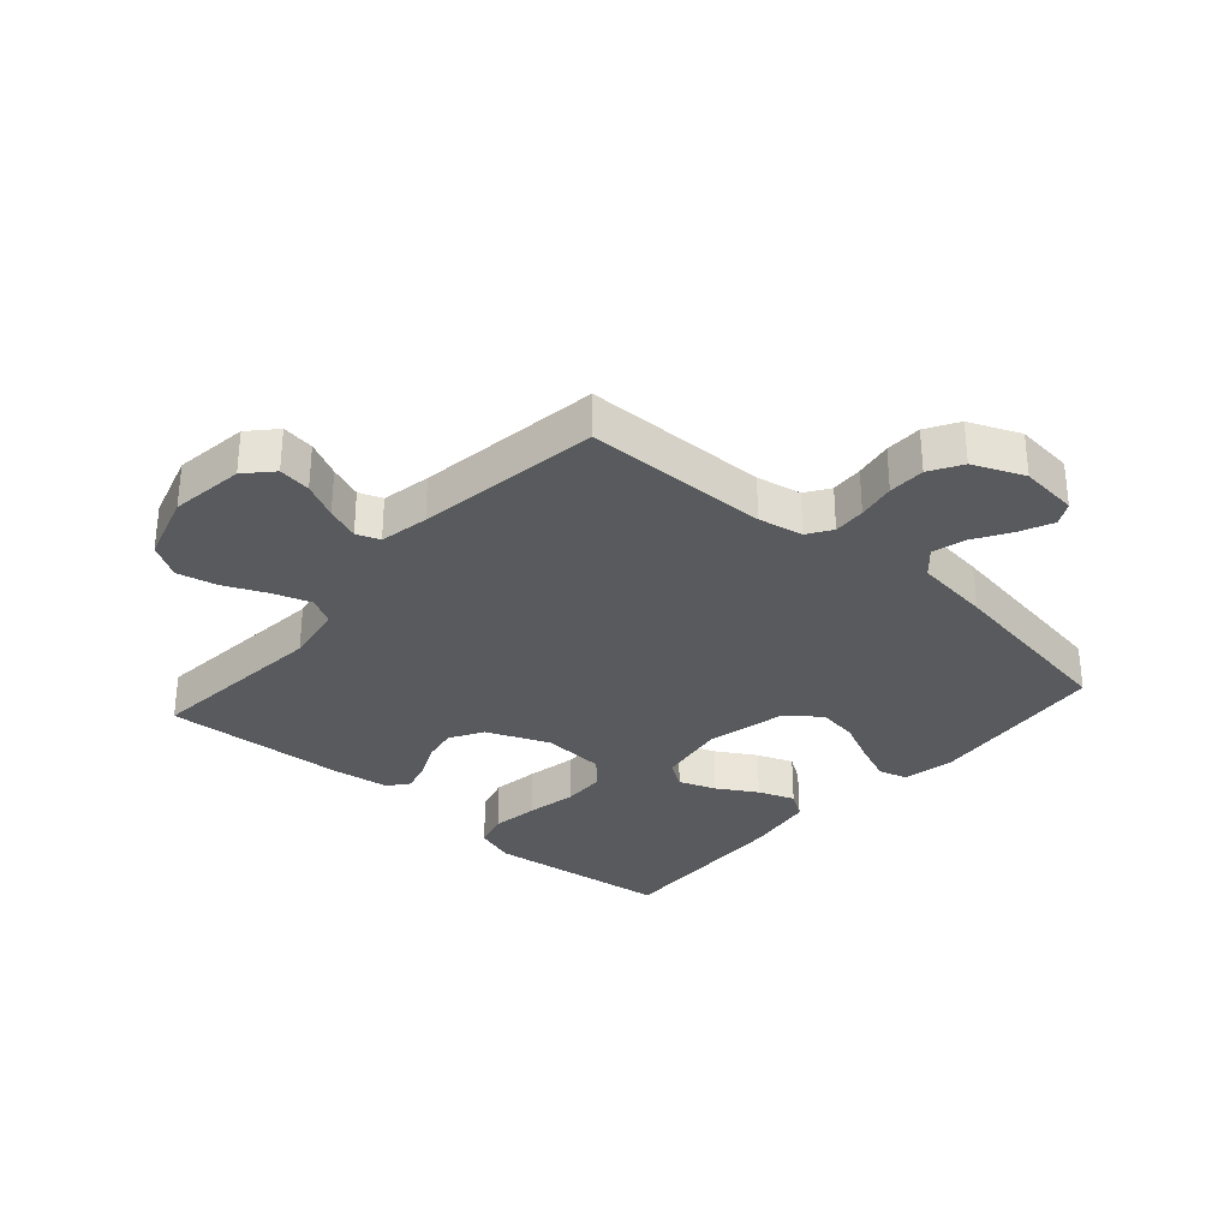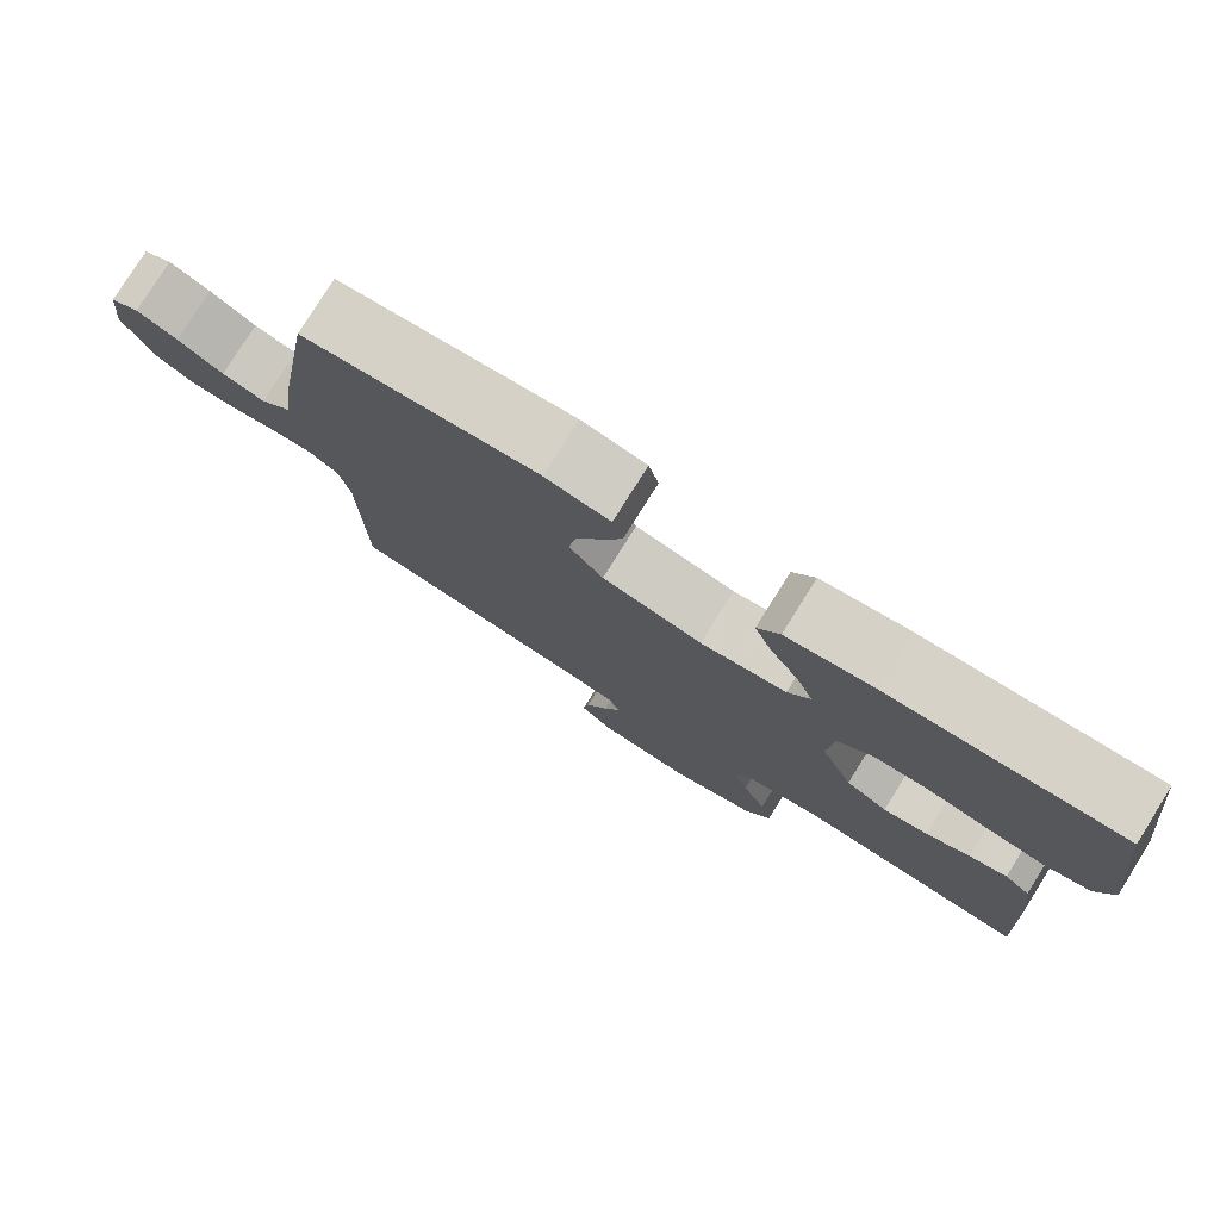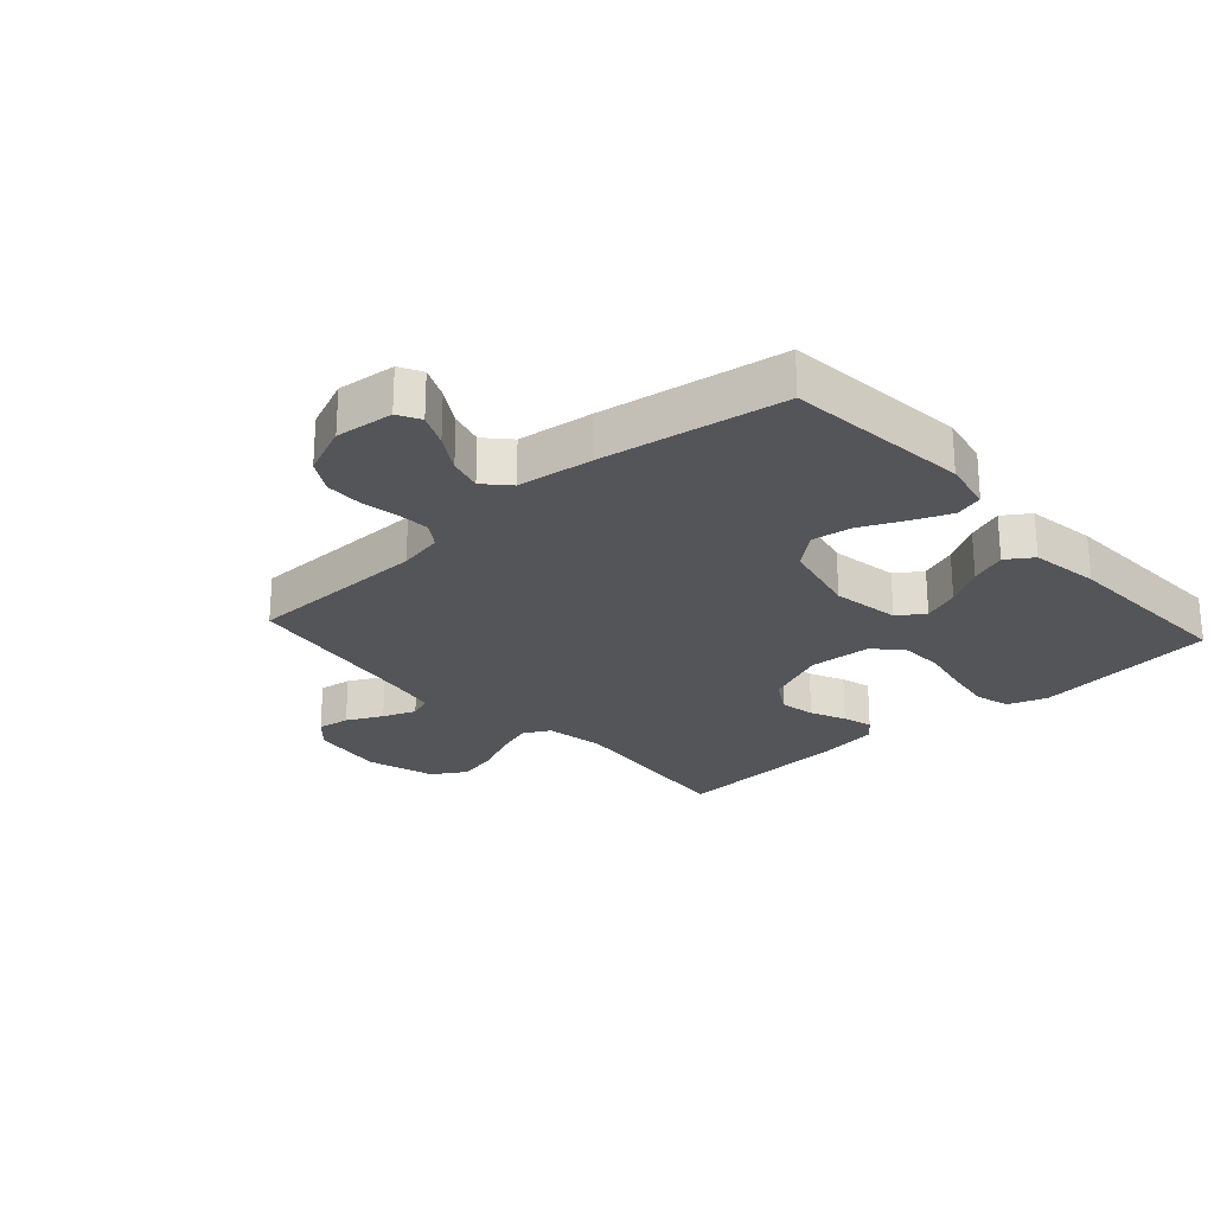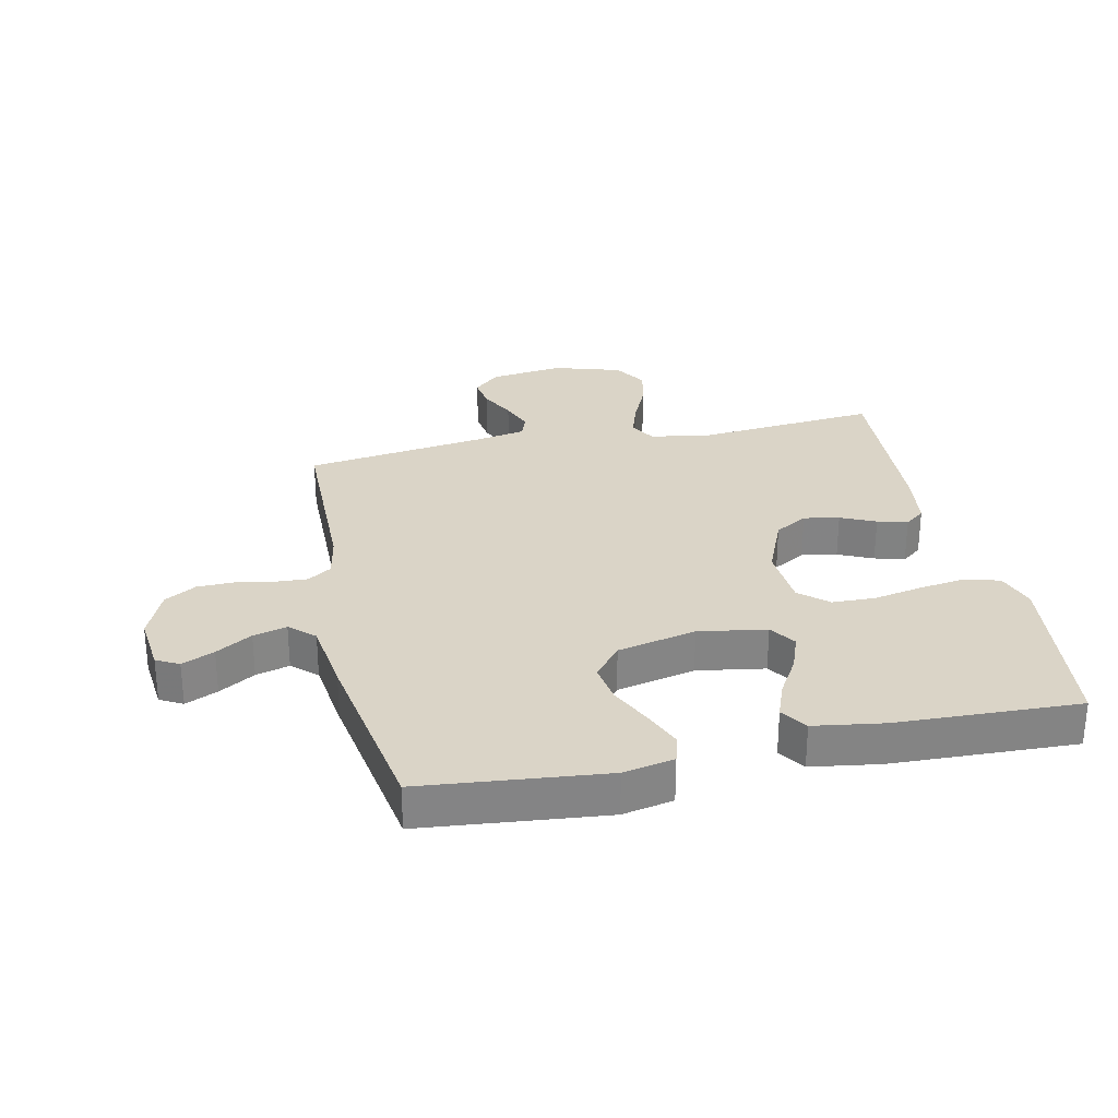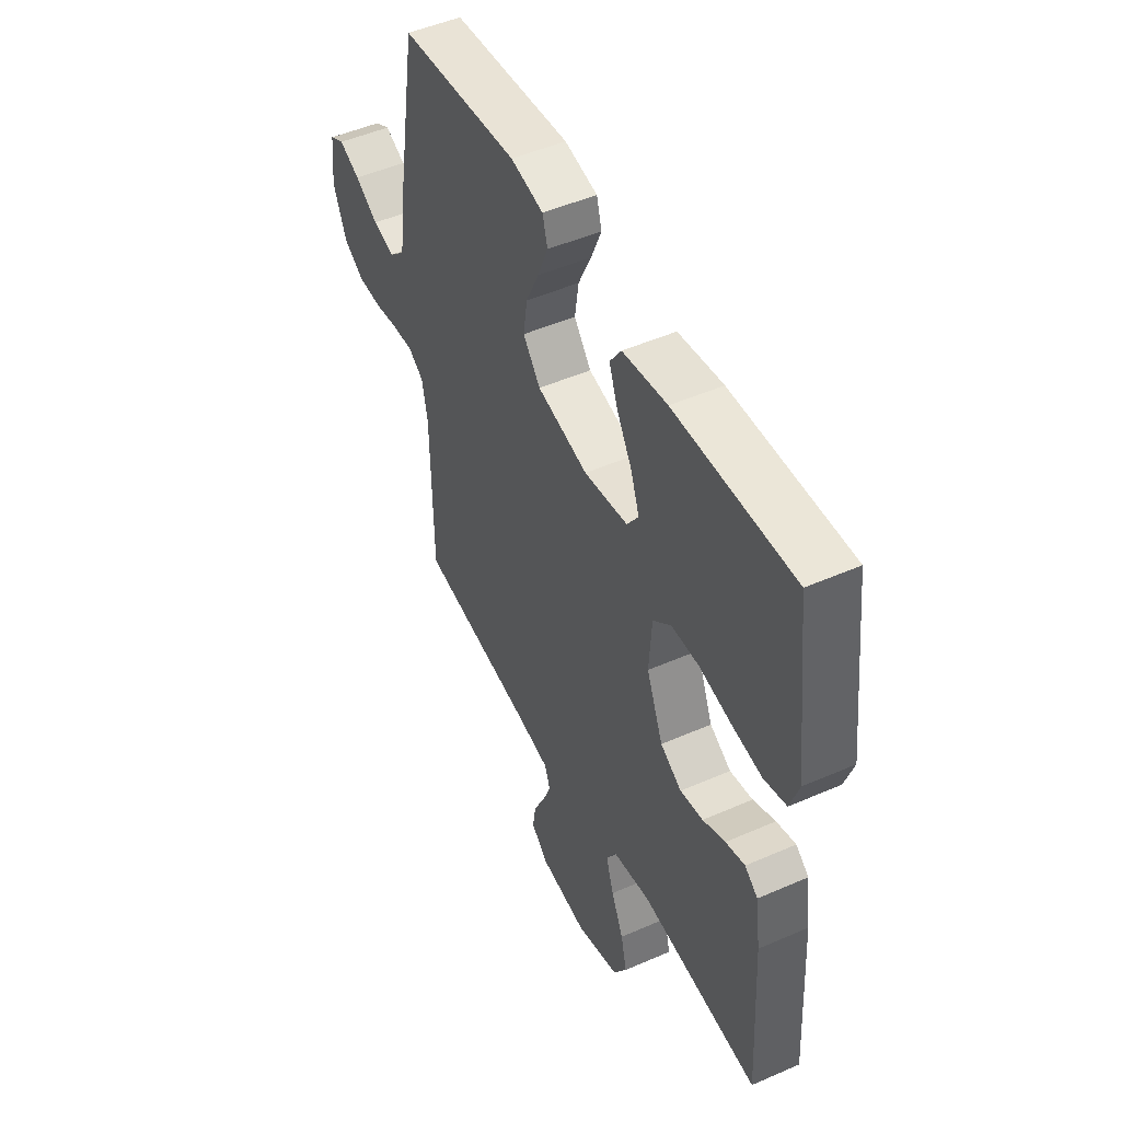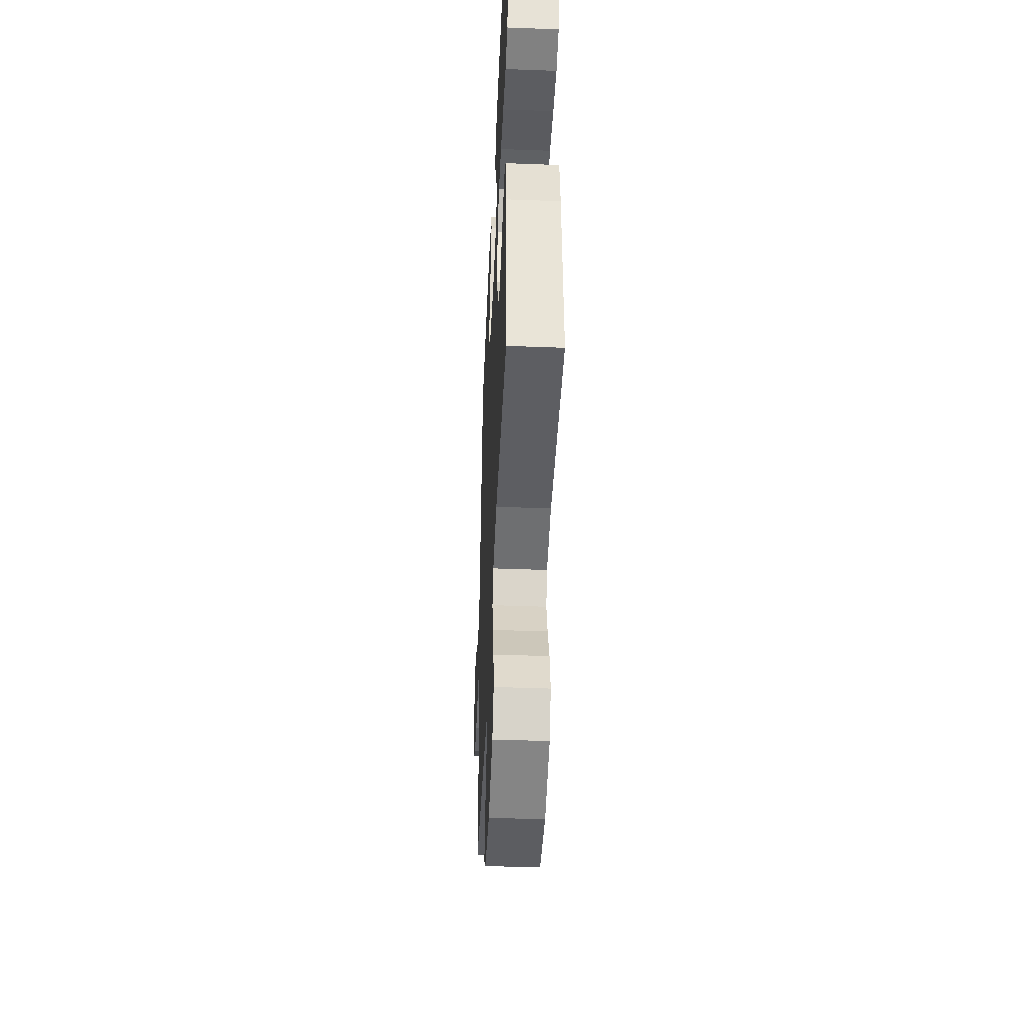
<metadata>
{"format":"obj","ext":"obj","renderer":"f3d","projection":"perspective","resolution":1024,"background":"white","views":[{"elev":-31.5,"azim":-131.4,"up":"+Y"},{"elev":78.5,"azim":32.0,"up":"+Z"},{"elev":-24.8,"azim":-47.9,"up":"+Y"},{"elev":28.9,"azim":-12.2,"up":"+Y"},{"elev":49.2,"azim":64.1,"up":"+Z"},{"elev":-44.6,"azim":87.5,"up":"+Z"}]}
</metadata>
<code>
v 0.5 0.07 0.5
v 0.536 0.07 0.2
v 0.514 0.07 0.135
v 0.457 0.07 0.119
v 0.381 0.07 0.13
v 0.3 0.07 0.146
v 0.23 0.07 0.144
v 0.184 0.07 0.103
v 0.177 0.07 0
v 0.219 0.07 -0.101
v 0.273 0.07 -0.133
v 0.331 0.07 -0.122
v 0.388 0.07 -0.096
v 0.437 0.07 -0.082
v 0.47 0.07 -0.108
v 0.483 0.07 -0.2
v 0.5 0.07 -0.5
v 0.2 0.07 -0.472
v 0.103 0.07 -0.489
v 0.079 0.07 -0.532
v 0.099 0.07 -0.593
v 0.13 0.07 -0.662
v 0.145 0.07 -0.728
v 0.111 0.07 -0.783
v 0 0.07 -0.817
v -0.121 0.07 -0.801
v -0.164 0.07 -0.761
v -0.156 0.07 -0.708
v -0.127 0.07 -0.65
v -0.106 0.07 -0.596
v -0.12 0.07 -0.558
v -0.2 0.07 -0.543
v -0.5 0.07 -0.5
v -0.504 0.07 -0.2
v -0.518 0.07 -0.127
v -0.557 0.07 -0.101
v -0.61 0.07 -0.104
v -0.672 0.07 -0.115
v -0.732 0.07 -0.114
v -0.784 0.07 -0.083
v -0.819 0.07 0
v -0.809 0.07 0.095
v -0.772 0.07 0.115
v -0.719 0.07 0.091
v -0.66 0.07 0.055
v -0.605 0.07 0.04
v -0.565 0.07 0.077
v -0.549 0.07 0.2
v -0.5 0.07 0.5
v -0.2 0.07 0.53
v -0.117 0.07 0.513
v -0.104 0.07 0.467
v -0.13 0.07 0.404
v -0.163 0.07 0.334
v -0.173 0.07 0.268
v -0.129 0.07 0.214
v 0 0.07 0.185
v 0.111 0.07 0.203
v 0.14 0.07 0.246
v 0.118 0.07 0.306
v 0.08 0.07 0.37
v 0.058 0.07 0.429
v 0.087 0.07 0.472
v 0.2 0.07 0.489
v 0.5 0 0.5
v 0.536 0 0.2
v 0.514 0 0.135
v 0.457 0 0.119
v 0.381 0 0.13
v 0.3 0 0.146
v 0.23 0 0.144
v 0.184 0 0.103
v 0.177 0 0
v 0.219 0 -0.101
v 0.273 0 -0.133
v 0.331 0 -0.122
v 0.388 0 -0.096
v 0.437 0 -0.082
v 0.47 0 -0.108
v 0.483 0 -0.2
v 0.5 0 -0.5
v 0.2 0 -0.472
v 0.103 0 -0.489
v 0.079 0 -0.532
v 0.099 0 -0.593
v 0.13 0 -0.662
v 0.145 0 -0.728
v 0.111 0 -0.783
v 0 0 -0.817
v -0.121 0 -0.801
v -0.164 0 -0.761
v -0.156 0 -0.708
v -0.127 0 -0.65
v -0.106 0 -0.596
v -0.12 0 -0.558
v -0.2 0 -0.543
v -0.5 0 -0.5
v -0.504 0 -0.2
v -0.518 0 -0.127
v -0.557 0 -0.101
v -0.61 0 -0.104
v -0.672 0 -0.115
v -0.732 0 -0.114
v -0.784 0 -0.083
v -0.819 0 0
v -0.809 0 0.095
v -0.772 0 0.115
v -0.719 0 0.091
v -0.66 0 0.055
v -0.605 0 0.04
v -0.565 0 0.077
v -0.549 0 0.2
v -0.5 0 0.5
v -0.2 0 0.53
v -0.117 0 0.513
v -0.104 0 0.467
v -0.13 0 0.404
v -0.163 0 0.334
v -0.173 0 0.268
v -0.129 0 0.214
v 0 0 0.185
v 0.111 0 0.203
v 0.14 0 0.246
v 0.118 0 0.306
v 0.08 0 0.37
v 0.058 0 0.429
v 0.087 0 0.472
v 0.2 0 0.489
f 4 5 6
f 3 4 6
f 2 3 6
f 1 2 6
f 64 1 6
f 63 64 6
f 62 63 6
f 61 62 6
f 60 61 6
f 59 60 6 7
f 58 59 7 8
f 57 58 8 9
f 56 57 9 10
f 52 53 54
f 51 52 54
f 50 51 54
f 49 50 54
f 48 49 54
f 47 48 54
f 46 47 54 55
f 43 44 45
f 42 43 45
f 41 42 45
f 40 41 45
f 39 40 45
f 38 39 45
f 37 38 45
f 36 37 45 46
f 46 55 56
f 36 46 56
f 35 36 56
f 32 33 34
f 35 56 10
f 34 35 10
f 32 34 10
f 31 32 10
f 27 28 29
f 26 27 29
f 25 26 29
f 24 25 29
f 23 24 29
f 22 23 29
f 21 22 29
f 20 21 29 30
f 16 17 18
f 15 16 18
f 14 15 18
f 13 14 18
f 12 13 18
f 11 12 18 19
f 20 30 31
f 19 20 31
f 11 19 31
f 10 11 31
f 70 69 68
f 70 68 67
f 70 67 66
f 70 66 65
f 70 65 128
f 70 128 127
f 70 127 126
f 70 126 125
f 70 125 124
f 71 70 124 123
f 72 71 123 122
f 73 72 122 121
f 74 73 121 120
f 118 117 116
f 118 116 115
f 118 115 114
f 118 114 113
f 118 113 112
f 118 112 111
f 119 118 111 110
f 109 108 107
f 109 107 106
f 109 106 105
f 109 105 104
f 109 104 103
f 109 103 102
f 109 102 101
f 110 109 101 100
f 120 119 110
f 120 110 100
f 120 100 99
f 98 97 96
f 74 120 99
f 74 99 98
f 74 98 96
f 74 96 95
f 93 92 91
f 93 91 90
f 93 90 89
f 93 89 88
f 93 88 87
f 93 87 86
f 93 86 85
f 94 93 85 84
f 82 81 80
f 82 80 79
f 82 79 78
f 82 78 77
f 82 77 76
f 83 82 76 75
f 95 94 84
f 95 84 83
f 95 83 75
f 95 75 74
f 1 65 66 2
f 2 66 67 3
f 3 67 68 4
f 4 68 69 5
f 5 69 70 6
f 6 70 71 7
f 7 71 72 8
f 8 72 73 9
f 9 73 74 10
f 10 74 75 11
f 11 75 76 12
f 12 76 77 13
f 13 77 78 14
f 14 78 79 15
f 15 79 80 16
f 16 80 81 17
f 17 81 82 18
f 18 82 83 19
f 19 83 84 20
f 20 84 85 21
f 21 85 86 22
f 22 86 87 23
f 23 87 88 24
f 24 88 89 25
f 25 89 90 26
f 26 90 91 27
f 27 91 92 28
f 28 92 93 29
f 29 93 94 30
f 30 94 95 31
f 31 95 96 32
f 32 96 97 33
f 33 97 98 34
f 34 98 99 35
f 35 99 100 36
f 36 100 101 37
f 37 101 102 38
f 38 102 103 39
f 39 103 104 40
f 40 104 105 41
f 41 105 106 42
f 42 106 107 43
f 43 107 108 44
f 44 108 109 45
f 45 109 110 46
f 46 110 111 47
f 47 111 112 48
f 48 112 113 49
f 49 113 114 50
f 50 114 115 51
f 51 115 116 52
f 52 116 117 53
f 53 117 118 54
f 54 118 119 55
f 55 119 120 56
f 56 120 121 57
f 57 121 122 58
f 58 122 123 59
f 59 123 124 60
f 60 124 125 61
f 61 125 126 62
f 62 126 127 63
f 63 127 128 64
f 64 128 65 1

</code>
